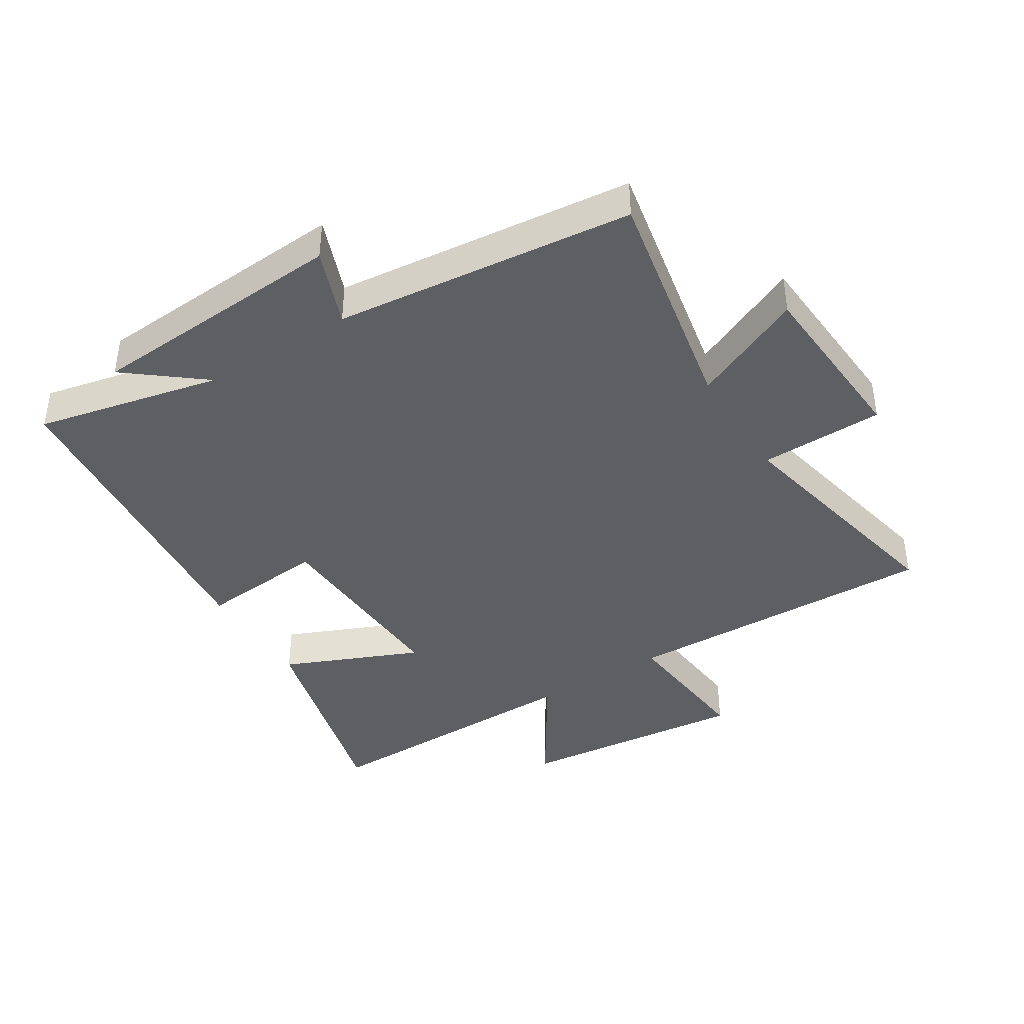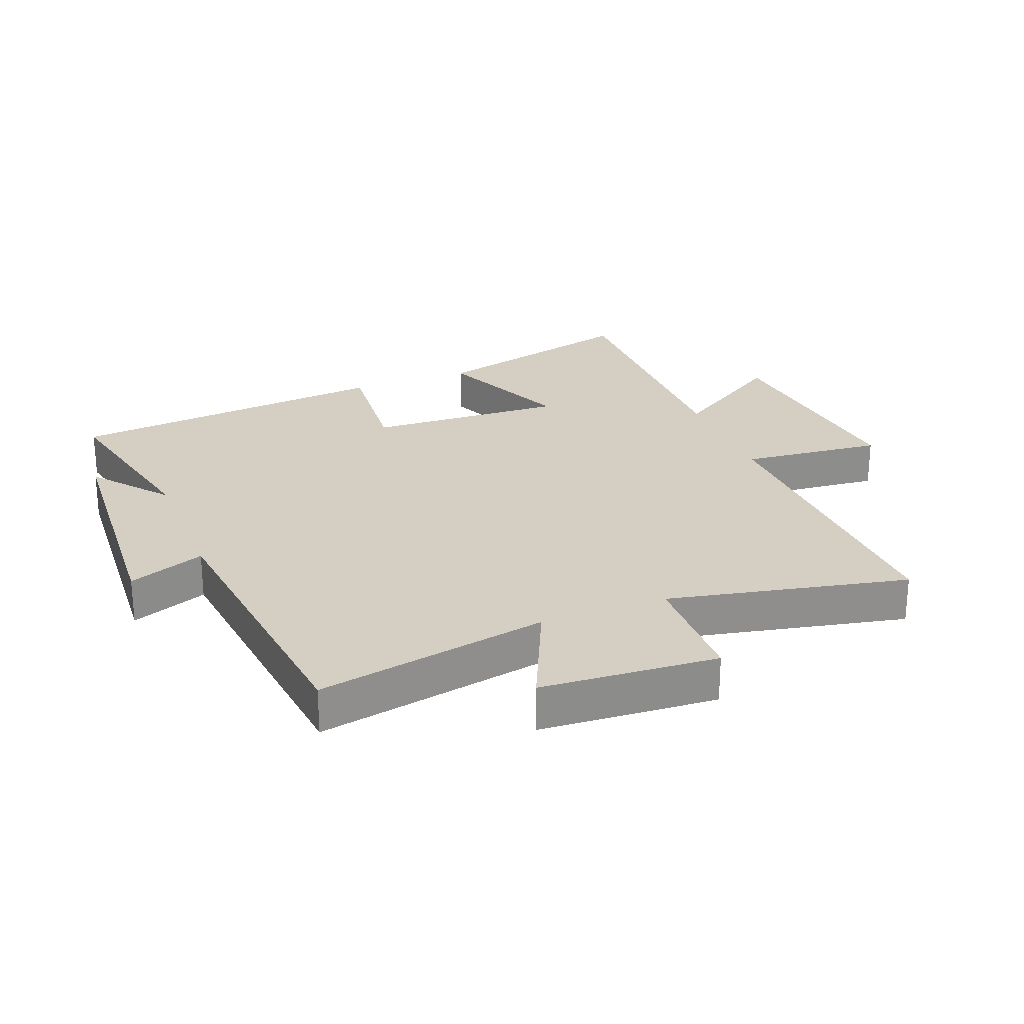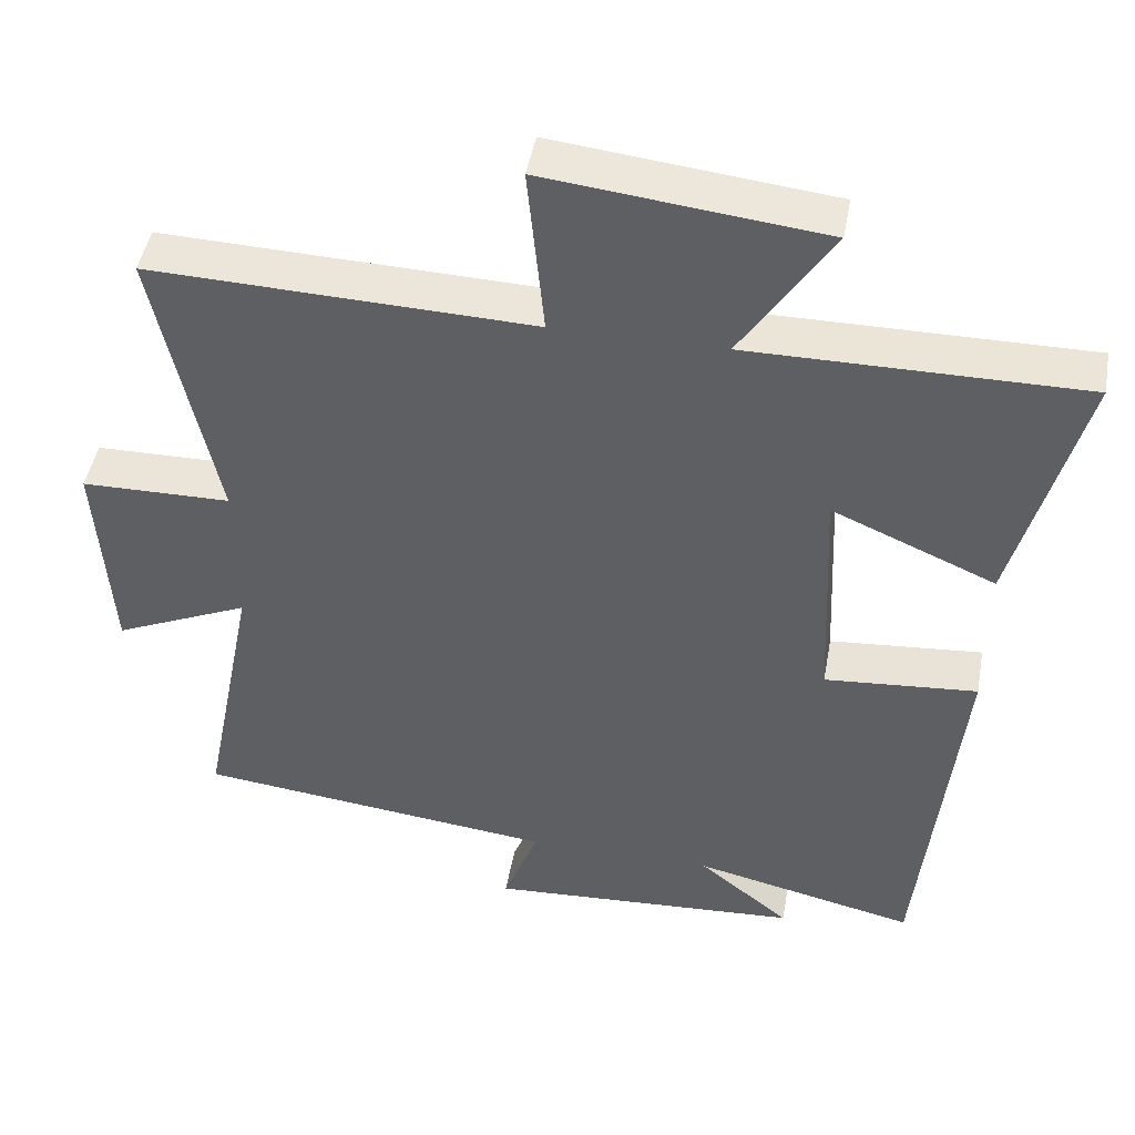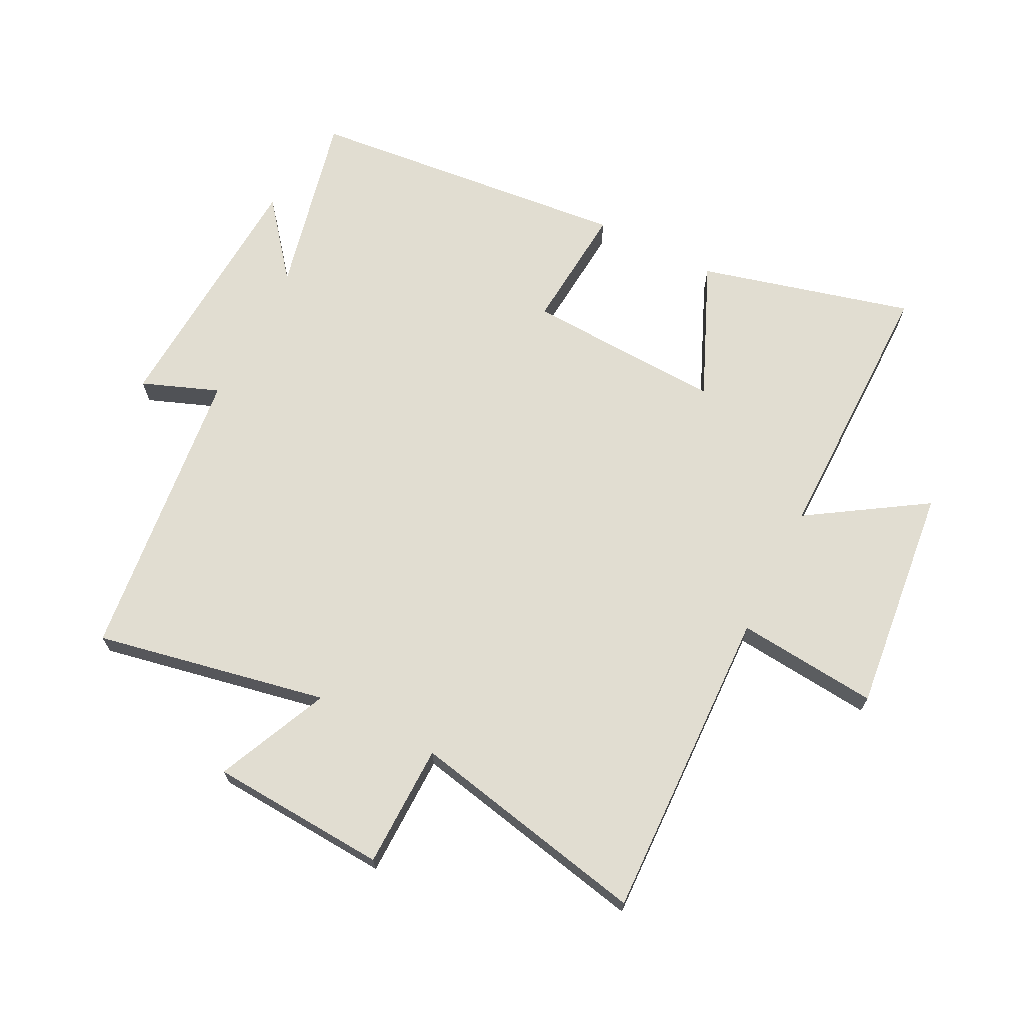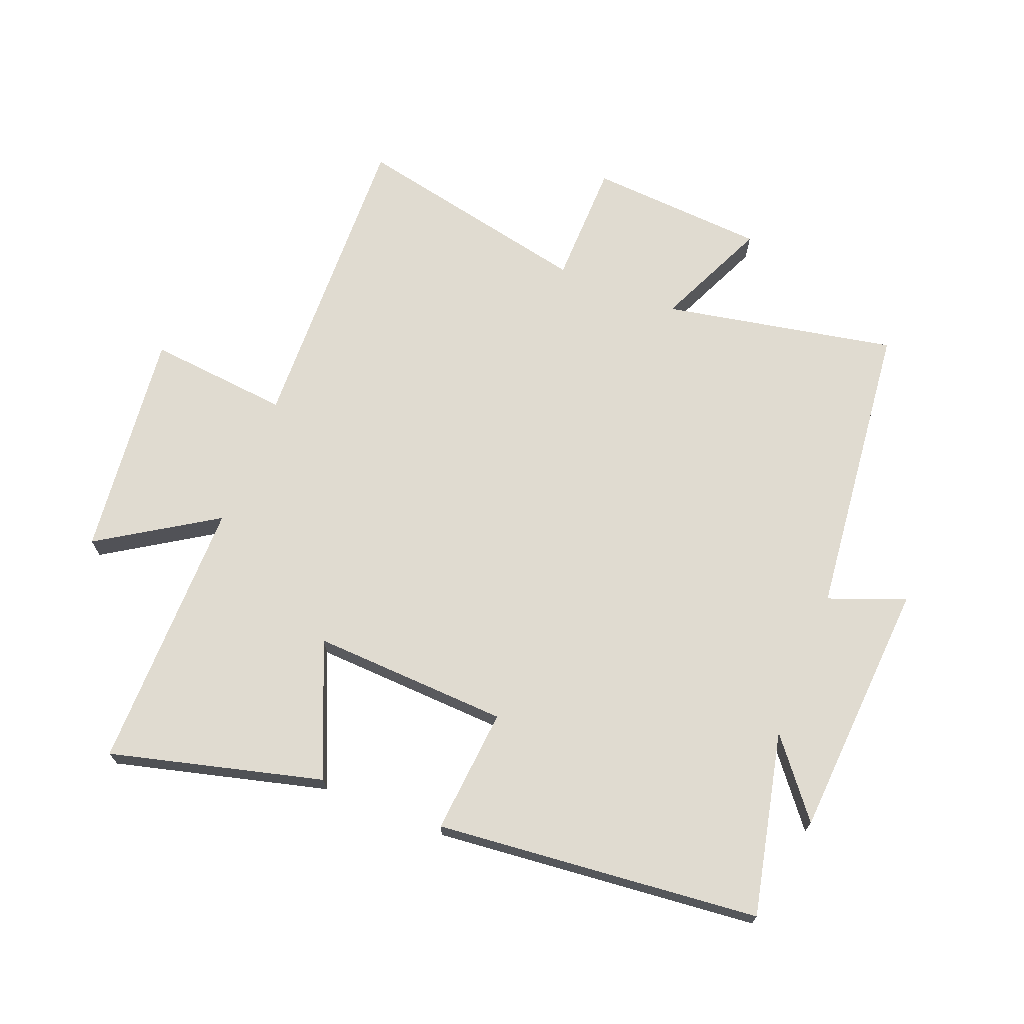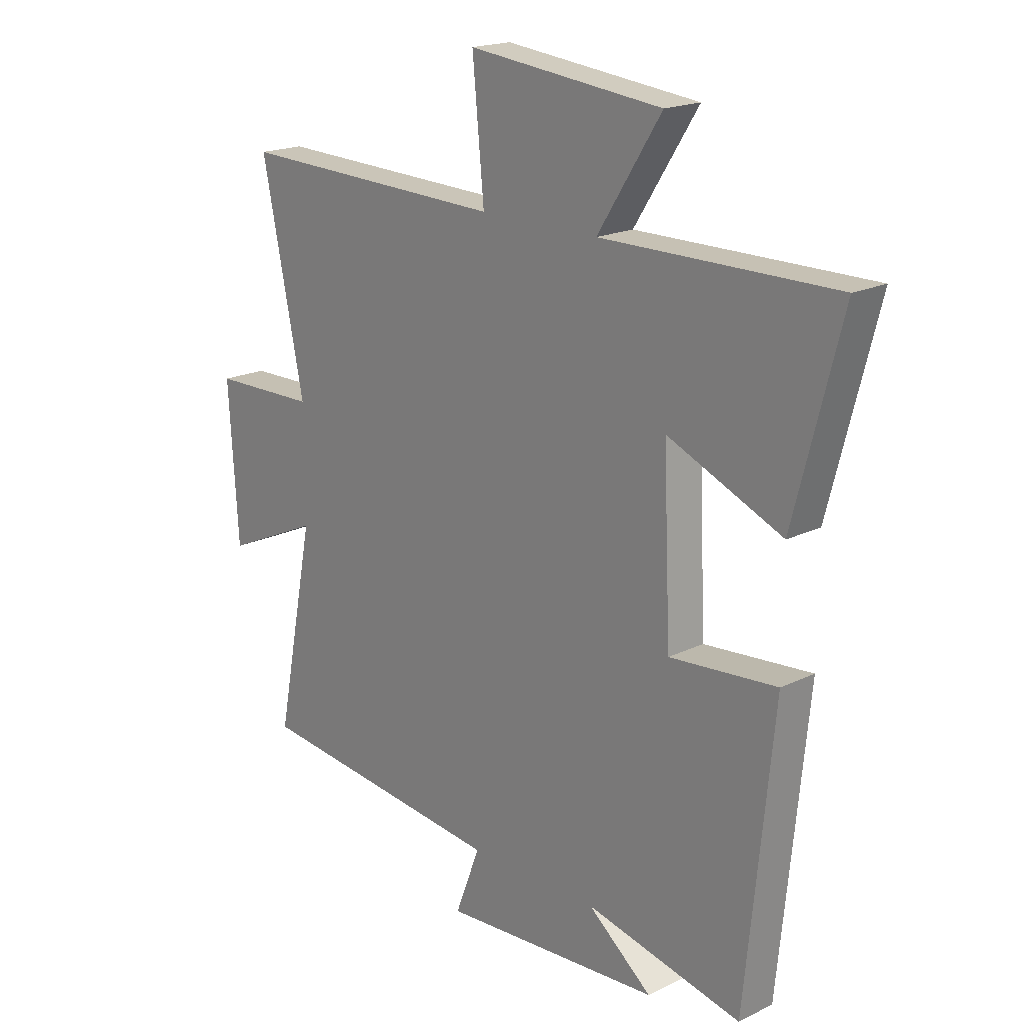
<metadata>
{"format":"obj","ext":"obj","renderer":"f3d","projection":"perspective","resolution":1024,"background":"white","views":[{"elev":-41.1,"azim":-147.8,"up":"+Y"},{"elev":25.4,"azim":-111.3,"up":"+Y"},{"elev":46.3,"azim":10.2,"up":"+Z"},{"elev":68.7,"azim":-63.2,"up":"+Y"},{"elev":70.1,"azim":111.7,"up":"+Y"},{"elev":18.8,"azim":47.1,"up":"+Z"}]}
</metadata>
<code>
v -0.58 0.07 0.516
v -0.075 0.07 0.5
v -0.097 0.07 0.727
v 0.269 0.07 0.687
v 0.149 0.07 0.5
v 0.589 0.07 0.502
v 0.5 0.07 0.161
v 0.284 0.07 0.254
v 0.298 0.07 -0.062
v 0.5 0.07 -0.045
v 0.448 0.07 -0.566
v 0.153 0.07 -0.5
v 0.274 0.07 -0.597
v -0.142 0.07 -0.623
v -0.095 0.07 -0.5
v -0.573 0.07 -0.447
v -0.5 0.07 -0.074
v -0.68 0.07 -0.155
v -0.698 0.07 0.129
v -0.5 0.07 0.132
v -0.58 0 0.516
v -0.075 0 0.5
v -0.097 0 0.727
v 0.269 0 0.687
v 0.149 0 0.5
v 0.589 0 0.502
v 0.5 0 0.161
v 0.284 0 0.254
v 0.298 0 -0.062
v 0.5 0 -0.045
v 0.448 0 -0.566
v 0.153 0 -0.5
v 0.274 0 -0.597
v -0.142 0 -0.623
v -0.095 0 -0.5
v -0.573 0 -0.447
v -0.5 0 -0.074
v -0.68 0 -0.155
v -0.698 0 0.129
v -0.5 0 0.132
f 17 18 19 20
f 15 16 17
f 15 17 20
f 12 13 14 15
f 20 1 2
f 15 20 2
f 12 15 2
f 9 10 11 12
f 12 2 3
f 9 12 3
f 8 9 3
f 5 6 7 8
f 3 4 5
f 3 5 8
f 40 39 38 37
f 37 36 35
f 40 37 35
f 35 34 33 32
f 22 21 40
f 22 40 35
f 22 35 32
f 32 31 30 29
f 23 22 32
f 23 32 29
f 23 29 28
f 28 27 26 25
f 25 24 23
f 28 25 23
f 1 21 22 2
f 2 22 23 3
f 3 23 24 4
f 4 24 25 5
f 5 25 26 6
f 6 26 27 7
f 7 27 28 8
f 8 28 29 9
f 9 29 30 10
f 10 30 31 11
f 11 31 32 12
f 12 32 33 13
f 13 33 34 14
f 14 34 35 15
f 15 35 36 16
f 16 36 37 17
f 17 37 38 18
f 18 38 39 19
f 19 39 40 20
f 20 40 21 1

</code>
